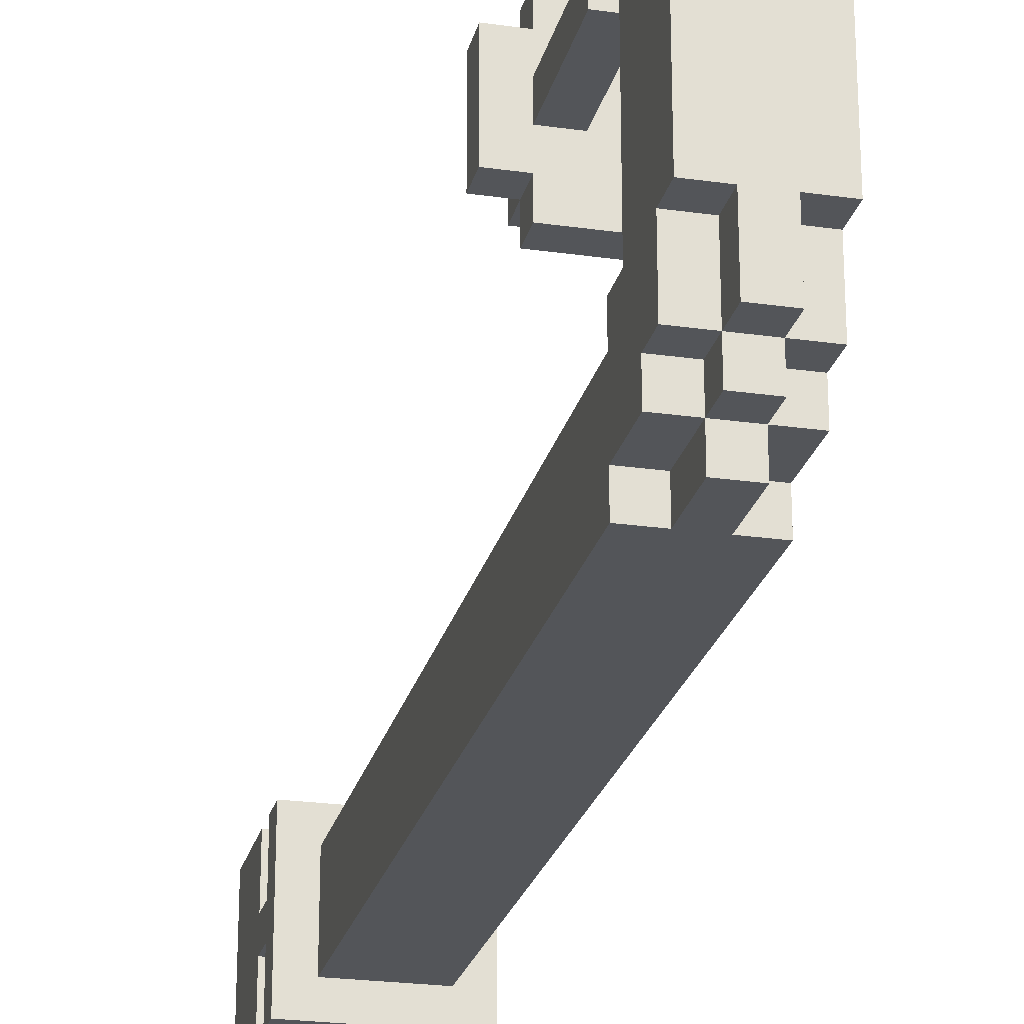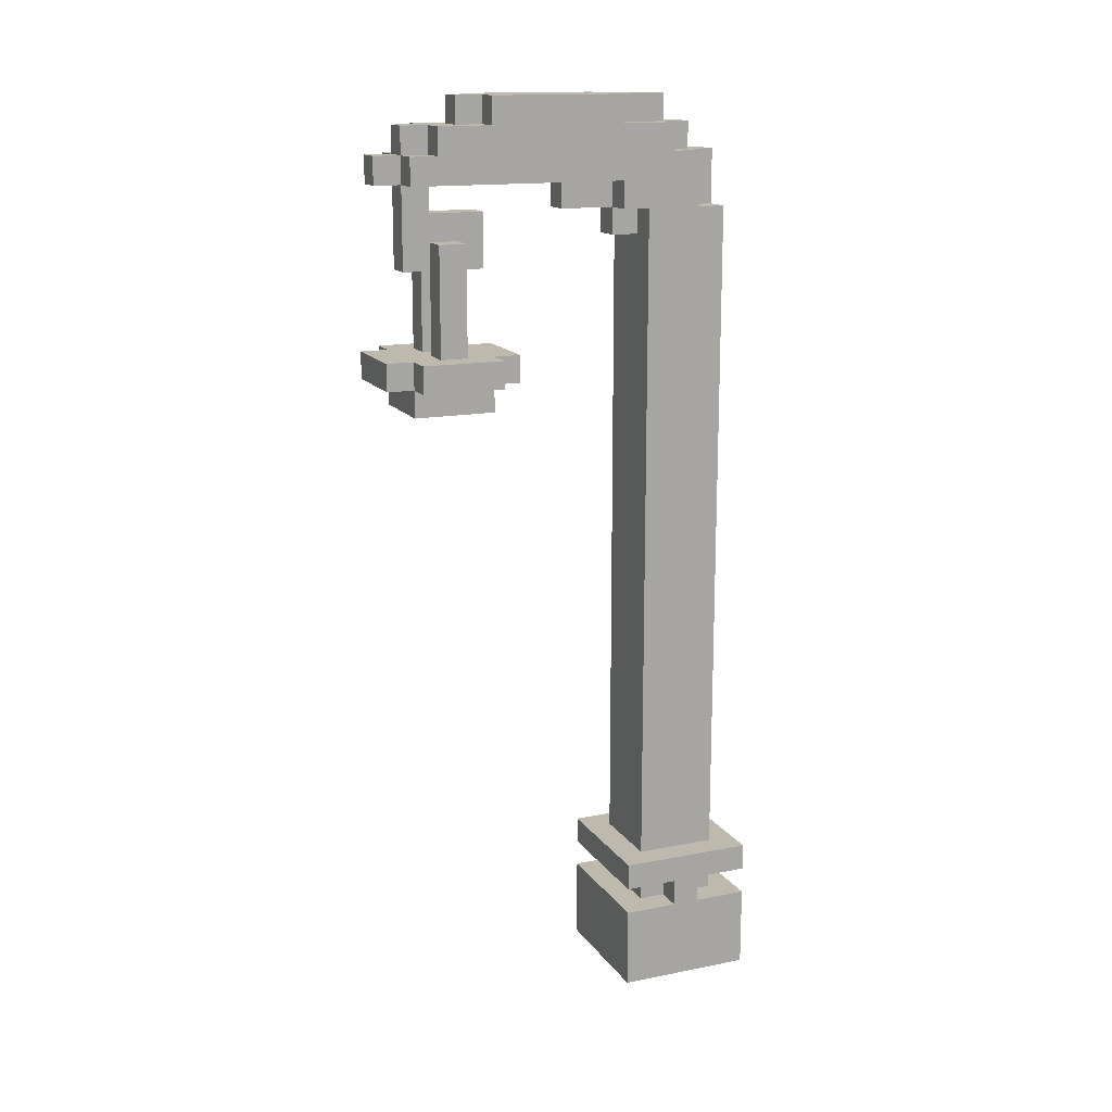
<metadata>
{"format":"obj","ext":"obj","renderer":"f3d","projection":"perspective","resolution":1024,"background":"white","views":[{"elev":-24.1,"azim":166.7,"up":"+Z"},{"elev":15.2,"azim":67.2,"up":"+Y"}]}
</metadata>
<code>
o
v -0.25 -1.7 -0.2
v -0.25 -1.7 -0.7
v -0.25 -1.4 -0.2
v -0.25 -1.4 -0.4
v -0.25 -1.4 -0.5
v -0.25 -1.4 -0.7
v -0.25 -1.3 -0.2
v -0.25 -1.3 -0.4
v -0.25 -1.3 -0.5
v -0.25 -1.3 -0.7
v -0.25 -1.2 -0.2
v -0.25 -1.2 -0.7
v -0.25 0.7 0.6
v -0.25 0.7 0.3
v -0.25 0.8 0.6
v -0.25 0.8 0.3
v -0.15 -1.4 -0.3
v -0.15 -1.4 -0.4
v -0.15 -1.4 -0.5
v -0.15 -1.4 -0.6
v -0.15 -1.3 -0.3
v -0.15 -1.3 -0.4
v -0.15 -1.3 -0.5
v -0.15 -1.3 -0.6
v -0.15 -1.2 -0.3
v -0.15 -1.2 -0.6
v -0.15 0.6 0.6
v -0.15 0.6 0.3
v -0.15 0.7 0.7
v -0.15 0.7 0.6
v -0.15 0.7 0.3
v -0.15 0.7 0.2
v -0.15 0.8 0.7
v -0.15 0.8 0.6
v -0.15 0.8 0.5
v -0.15 0.8 0.4
v -0.15 0.8 0.3
v -0.15 0.8 0.2
v -0.15 1.2 0.5
v -0.15 1.2 0.4
v -0.15 1.3 -0.2
v -0.15 1.3 -0.3
v -0.15 1.3 -0.5
v -0.15 1.3 -0.6
v -0.15 1.4 0.6
v -0.15 1.4 -0.2
v -0.15 1.5 0.6
v -0.15 1.5 0.5
v -0.15 1.5 -0.4
v -0.15 1.5 -0.5
v -0.15 1.6 0.5
v -0.15 1.6 0.3
v -0.15 1.6 -0.2
v -0.15 1.6 -0.4
v -0.15 1.7 0.3
v -0.15 1.7 -0.2
v -0.05 1.1 0.6
v -0.05 1.1 0.5
v -0.05 1.1 0.4
v -0.05 1.1 0.3
v -0.05 1.2 0.5
v -0.05 1.2 0.4
v -0.05 1.2 -0.2
v -0.05 1.2 -0.3
v -0.05 1.3 0.5
v -0.05 1.3 0.4
v -0.05 1.3 0.3
v -0.05 1.3 0
v -0.05 1.3 -0.2
v -0.05 1.3 -0.3
v -0.05 1.3 -0.5
v -0.05 1.3 -0.6
v -0.05 1.4 0.7
v -0.05 1.4 0.6
v -0.05 1.4 0.5
v -0.05 1.4 0
v -0.05 1.4 -0.2
v -0.05 1.5 0.7
v -0.05 1.5 0.6
v -0.05 1.5 0.5
v -0.05 1.5 -0.4
v -0.05 1.5 -0.5
v -0.05 1.5 -0.6
v -0.05 1.6 0.6
v -0.05 1.6 0.5
v -0.05 1.6 0.4
v -0.05 1.6 0.3
v -0.05 1.6 -0.2
v -0.05 1.6 -0.4
v -0.05 1.6 -0.5
v -0.05 1.7 0.4
v -0.05 1.7 0.3
v -0.05 1.7 -0.2
v -0.05 1.7 -0.4
v 0.05 0.8 0.5
v 0.05 0.8 0.4
v 0.05 1.1 0.5
v 0.05 1.1 0.4
v -0.05 0.8 0.5
v -0.05 0.8 0.4
v -0.05 1.1 0.5
v -0.05 1.1 0.4
v 0.05 1.1 0.6
v 0.05 1.1 0.5
v 0.05 1.1 0.4
v 0.05 1.1 0.3
v 0.05 1.2 0.5
v 0.05 1.2 0.4
v 0.05 1.2 -0.2
v 0.05 1.2 -0.3
v 0.05 1.3 0.5
v 0.05 1.3 0.4
v 0.05 1.3 0.3
v 0.05 1.3 0
v 0.05 1.3 -0.2
v 0.05 1.3 -0.3
v 0.05 1.3 -0.5
v 0.05 1.3 -0.6
v 0.05 1.4 0.7
v 0.05 1.4 0.6
v 0.05 1.4 0.5
v 0.05 1.4 0
v 0.05 1.4 -0.2
v 0.05 1.5 0.7
v 0.05 1.5 0.6
v 0.05 1.5 0.5
v 0.05 1.5 -0.4
v 0.05 1.5 -0.5
v 0.05 1.5 -0.6
v 0.05 1.6 0.6
v 0.05 1.6 0.5
v 0.05 1.6 0.4
v 0.05 1.6 0.3
v 0.05 1.6 -0.2
v 0.05 1.6 -0.4
v 0.05 1.6 -0.5
v 0.05 1.7 0.4
v 0.05 1.7 0.3
v 0.05 1.7 -0.2
v 0.05 1.7 -0.4
v 0.15 -1.4 -0.3
v 0.15 -1.4 -0.4
v 0.15 -1.4 -0.5
v 0.15 -1.4 -0.6
v 0.15 -1.3 -0.3
v 0.15 -1.3 -0.4
v 0.15 -1.3 -0.5
v 0.15 -1.3 -0.6
v 0.15 -1.2 -0.3
v 0.15 -1.2 -0.6
v 0.15 0.6 0.6
v 0.15 0.6 0.3
v 0.15 0.7 0.7
v 0.15 0.7 0.6
v 0.15 0.7 0.3
v 0.15 0.7 0.2
v 0.15 0.8 0.7
v 0.15 0.8 0.6
v 0.15 0.8 0.5
v 0.15 0.8 0.4
v 0.15 0.8 0.3
v 0.15 0.8 0.2
v 0.15 1.2 0.5
v 0.15 1.2 0.4
v 0.15 1.3 -0.2
v 0.15 1.3 -0.3
v 0.15 1.3 -0.5
v 0.15 1.3 -0.6
v 0.15 1.4 0.6
v 0.15 1.4 -0.2
v 0.15 1.5 0.6
v 0.15 1.5 0.5
v 0.15 1.5 -0.4
v 0.15 1.5 -0.5
v 0.15 1.6 0.5
v 0.15 1.6 0.3
v 0.15 1.6 -0.2
v 0.15 1.6 -0.4
v 0.15 1.7 0.3
v 0.15 1.7 -0.2
v 0.25 -1.7 -0.2
v 0.25 -1.7 -0.7
v 0.25 -1.4 -0.2
v 0.25 -1.4 -0.4
v 0.25 -1.4 -0.5
v 0.25 -1.4 -0.7
v 0.25 -1.3 -0.2
v 0.25 -1.3 -0.4
v 0.25 -1.3 -0.5
v 0.25 -1.3 -0.7
v 0.25 -1.2 -0.2
v 0.25 -1.2 -0.7
v 0.25 0.7 0.6
v 0.25 0.7 0.3
v 0.25 0.8 0.6
v 0.25 0.8 0.3
v -0.15 0.7 0.7
v -0.15 0.8 0.7
v -0.05 1.4 0.7
v -0.05 1.5 0.7
v 0.05 1.4 0.7
v 0.05 1.5 0.7
v 0.15 0.7 0.7
v 0.15 0.8 0.7
v -0.25 0.7 0.6
v -0.25 0.8 0.6
v -0.15 0.6 0.6
v -0.15 0.7 0.6
v -0.15 0.8 0.6
v -0.15 1.4 0.6
v -0.15 1.5 0.6
v -0.05 1.1 0.6
v -0.05 1.4 0.6
v -0.05 1.5 0.6
v -0.05 1.6 0.6
v 0.05 1.1 0.6
v 0.05 1.4 0.6
v 0.05 1.5 0.6
v 0.05 1.6 0.6
v 0.15 0.6 0.6
v 0.15 0.7 0.6
v 0.15 0.8 0.6
v 0.15 1.4 0.6
v 0.15 1.5 0.6
v 0.25 0.7 0.6
v 0.25 0.8 0.6
v -0.15 0.8 0.5
v -0.15 1.2 0.5
v -0.15 1.5 0.5
v -0.15 1.6 0.5
v -0.05 0.8 0.5
v -0.05 1.1 0.5
v -0.05 1.2 0.5
v -0.05 1.5 0.5
v -0.05 1.6 0.5
v 0.05 0.8 0.5
v 0.05 1.1 0.5
v 0.05 1.2 0.5
v 0.05 1.5 0.5
v 0.05 1.6 0.5
v 0.15 0.8 0.5
v 0.15 1.2 0.5
v 0.15 1.5 0.5
v 0.15 1.6 0.5
v -0.05 1.6 0.4
v -0.05 1.7 0.4
v 0.05 1.6 0.4
v 0.05 1.7 0.4
v -0.15 1.6 0.3
v -0.15 1.7 0.3
v -0.05 1.6 0.3
v -0.05 1.7 0.3
v 0.05 1.6 0.3
v 0.05 1.7 0.3
v 0.15 1.6 0.3
v 0.15 1.7 0.3
v -0.05 1.3 0
v -0.05 1.4 0
v 0.05 1.3 0
v 0.05 1.4 0
v -0.25 -1.7 -0.2
v -0.25 -1.4 -0.2
v -0.25 -1.3 -0.2
v -0.25 -1.2 -0.2
v -0.15 1.3 -0.2
v -0.15 1.4 -0.2
v -0.05 1.2 -0.2
v -0.05 1.3 -0.2
v -0.05 1.4 -0.2
v 0.05 1.2 -0.2
v 0.05 1.3 -0.2
v 0.05 1.4 -0.2
v 0.15 1.3 -0.2
v 0.15 1.4 -0.2
v 0.25 -1.7 -0.2
v 0.25 -1.4 -0.2
v 0.25 -1.3 -0.2
v 0.25 -1.2 -0.2
v -0.15 -1.4 -0.3
v -0.15 -1.3 -0.3
v -0.15 -1.2 -0.3
v -0.15 1.3 -0.3
v -0.05 1.2 -0.3
v -0.05 1.3 -0.3
v 0.05 1.2 -0.3
v 0.05 1.3 -0.3
v 0.15 -1.4 -0.3
v 0.15 -1.3 -0.3
v 0.15 -1.2 -0.3
v 0.15 1.3 -0.3
v -0.25 -1.4 -0.4
v -0.25 -1.3 -0.4
v -0.15 -1.4 -0.4
v -0.15 -1.3 -0.4
v 0.15 -1.4 -0.4
v 0.15 -1.3 -0.4
v 0.25 -1.4 -0.4
v 0.25 -1.3 -0.4
v -0.05 1.3 0.5
v -0.05 1.4 0.5
v 0.05 1.3 0.5
v 0.05 1.4 0.5
v -0.15 0.8 0.4
v -0.15 1.2 0.4
v -0.05 0.8 0.4
v -0.05 1.1 0.4
v -0.05 1.2 0.4
v 0.05 0.8 0.4
v 0.05 1.1 0.4
v 0.05 1.2 0.4
v 0.15 0.8 0.4
v 0.15 1.2 0.4
v -0.25 0.7 0.3
v -0.25 0.8 0.3
v -0.15 0.6 0.3
v -0.15 0.7 0.3
v -0.15 0.8 0.3
v -0.05 1.1 0.3
v -0.05 1.3 0.3
v 0.05 1.1 0.3
v 0.05 1.3 0.3
v 0.15 0.6 0.3
v 0.15 0.7 0.3
v 0.15 0.8 0.3
v 0.25 0.7 0.3
v 0.25 0.8 0.3
v -0.15 0.7 0.2
v -0.15 0.8 0.2
v 0.15 0.7 0.2
v 0.15 0.8 0.2
v -0.15 1.6 -0.2
v -0.15 1.7 -0.2
v -0.05 1.6 -0.2
v -0.05 1.7 -0.2
v 0.05 1.6 -0.2
v 0.05 1.7 -0.2
v 0.15 1.6 -0.2
v 0.15 1.7 -0.2
v -0.15 1.5 -0.4
v -0.15 1.6 -0.4
v -0.05 1.5 -0.4
v -0.05 1.6 -0.4
v -0.05 1.7 -0.4
v 0.05 1.5 -0.4
v 0.05 1.6 -0.4
v 0.05 1.7 -0.4
v 0.15 1.5 -0.4
v 0.15 1.6 -0.4
v -0.25 -1.4 -0.5
v -0.25 -1.3 -0.5
v -0.15 -1.4 -0.5
v -0.15 -1.3 -0.5
v -0.15 1.3 -0.5
v -0.15 1.5 -0.5
v -0.05 1.3 -0.5
v -0.05 1.5 -0.5
v -0.05 1.6 -0.5
v 0.05 1.3 -0.5
v 0.05 1.5 -0.5
v 0.05 1.6 -0.5
v 0.15 -1.4 -0.5
v 0.15 -1.3 -0.5
v 0.15 1.3 -0.5
v 0.15 1.5 -0.5
v 0.25 -1.4 -0.5
v 0.25 -1.3 -0.5
v -0.15 -1.4 -0.6
v -0.15 -1.3 -0.6
v -0.15 -1.2 -0.6
v -0.15 1.3 -0.6
v -0.05 1.3 -0.6
v -0.05 1.5 -0.6
v 0.05 1.3 -0.6
v 0.05 1.5 -0.6
v 0.15 -1.4 -0.6
v 0.15 -1.3 -0.6
v 0.15 -1.2 -0.6
v 0.15 1.3 -0.6
v -0.25 -1.7 -0.7
v -0.25 -1.4 -0.7
v -0.25 -1.3 -0.7
v -0.25 -1.2 -0.7
v 0.25 -1.7 -0.7
v 0.25 -1.4 -0.7
v 0.25 -1.3 -0.7
v 0.25 -1.2 -0.7
v -0.25 -1.7 -0.2
v 0.25 -1.7 -0.2
v -0.25 -1.7 -0.7
v 0.25 -1.7 -0.7
v -0.25 -1.3 -0.2
v 0.25 -1.3 -0.2
v -0.15 -1.3 -0.3
v 0.15 -1.3 -0.3
v -0.25 -1.3 -0.4
v -0.15 -1.3 -0.4
v 0.15 -1.3 -0.4
v 0.25 -1.3 -0.4
v -0.25 -1.3 -0.5
v -0.15 -1.3 -0.5
v 0.15 -1.3 -0.5
v 0.25 -1.3 -0.5
v -0.15 -1.3 -0.6
v 0.15 -1.3 -0.6
v -0.25 -1.3 -0.7
v 0.25 -1.3 -0.7
v -0.15 0.6 0.6
v 0.15 0.6 0.6
v -0.15 0.6 0.3
v 0.15 0.6 0.3
v -0.15 0.7 0.7
v 0.15 0.7 0.7
v -0.25 0.7 0.6
v -0.15 0.7 0.6
v 0.15 0.7 0.6
v 0.25 0.7 0.6
v -0.25 0.7 0.3
v -0.15 0.7 0.3
v 0.15 0.7 0.3
v 0.25 0.7 0.3
v -0.15 0.7 0.2
v 0.15 0.7 0.2
v -0.05 1.1 0.6
v 0.05 1.1 0.6
v -0.05 1.1 0.5
v 0.05 1.1 0.5
v -0.05 1.1 0.4
v 0.05 1.1 0.4
v -0.05 1.1 0.3
v 0.05 1.1 0.3
v -0.05 1.2 -0.2
v 0.05 1.2 -0.2
v -0.05 1.2 -0.3
v 0.05 1.2 -0.3
v -0.05 1.3 0
v 0.05 1.3 0
v -0.15 1.3 -0.2
v -0.05 1.3 -0.2
v 0.05 1.3 -0.2
v 0.15 1.3 -0.2
v -0.15 1.3 -0.3
v -0.05 1.3 -0.3
v 0.05 1.3 -0.3
v 0.15 1.3 -0.3
v -0.05 1.4 0.7
v 0.05 1.4 0.7
v -0.15 1.4 0.6
v -0.05 1.4 0.6
v 0.05 1.4 0.6
v 0.15 1.4 0.6
v -0.05 1.4 0.5
v 0.05 1.4 0.5
v -0.05 1.4 0
v 0.05 1.4 0
v -0.15 1.4 -0.2
v -0.05 1.4 -0.2
v 0.05 1.4 -0.2
v 0.15 1.4 -0.2
v -0.25 -1.4 -0.2
v 0.25 -1.4 -0.2
v -0.15 -1.4 -0.3
v 0.15 -1.4 -0.3
v -0.25 -1.4 -0.4
v -0.15 -1.4 -0.4
v 0.15 -1.4 -0.4
v 0.25 -1.4 -0.4
v -0.25 -1.4 -0.5
v -0.15 -1.4 -0.5
v 0.15 -1.4 -0.5
v 0.25 -1.4 -0.5
v -0.15 -1.4 -0.6
v 0.15 -1.4 -0.6
v -0.25 -1.4 -0.7
v 0.25 -1.4 -0.7
v -0.25 -1.2 -0.2
v 0.25 -1.2 -0.2
v -0.15 -1.2 -0.3
v 0.15 -1.2 -0.3
v -0.15 -1.2 -0.6
v 0.15 -1.2 -0.6
v -0.25 -1.2 -0.7
v 0.25 -1.2 -0.7
v -0.15 0.8 0.7
v 0.15 0.8 0.7
v -0.25 0.8 0.6
v -0.15 0.8 0.6
v 0.15 0.8 0.6
v 0.25 0.8 0.6
v -0.15 0.8 0.5
v -0.05 0.8 0.5
v 0.05 0.8 0.5
v 0.15 0.8 0.5
v -0.15 0.8 0.4
v -0.05 0.8 0.4
v 0.05 0.8 0.4
v 0.15 0.8 0.4
v -0.25 0.8 0.3
v -0.15 0.8 0.3
v 0.15 0.8 0.3
v 0.25 0.8 0.3
v -0.15 0.8 0.2
v 0.15 0.8 0.2
v -0.15 1.2 0.5
v -0.05 1.2 0.5
v 0.05 1.2 0.5
v 0.15 1.2 0.5
v -0.15 1.2 0.4
v -0.05 1.2 0.4
v 0.05 1.2 0.4
v 0.15 1.2 0.4
v -0.05 1.3 0.5
v 0.05 1.3 0.5
v -0.05 1.3 0.4
v 0.05 1.3 0.4
v -0.05 1.3 0.3
v 0.05 1.3 0.3
v -0.15 1.3 -0.5
v -0.05 1.3 -0.5
v 0.05 1.3 -0.5
v 0.15 1.3 -0.5
v -0.15 1.3 -0.6
v -0.05 1.3 -0.6
v 0.05 1.3 -0.6
v 0.15 1.3 -0.6
v -0.05 1.5 0.7
v 0.05 1.5 0.7
v -0.15 1.5 0.6
v -0.05 1.5 0.6
v 0.05 1.5 0.6
v 0.15 1.5 0.6
v -0.15 1.5 0.5
v -0.05 1.5 0.5
v 0.05 1.5 0.5
v 0.15 1.5 0.5
v -0.15 1.5 -0.4
v -0.05 1.5 -0.4
v 0.05 1.5 -0.4
v 0.15 1.5 -0.4
v -0.15 1.5 -0.5
v -0.05 1.5 -0.5
v 0.05 1.5 -0.5
v 0.15 1.5 -0.5
v -0.05 1.5 -0.6
v 0.05 1.5 -0.6
v -0.05 1.6 0.6
v 0.05 1.6 0.6
v -0.15 1.6 0.5
v -0.05 1.6 0.5
v 0.05 1.6 0.5
v 0.15 1.6 0.5
v -0.05 1.6 0.4
v 0.05 1.6 0.4
v -0.15 1.6 0.3
v -0.05 1.6 0.3
v 0.05 1.6 0.3
v 0.15 1.6 0.3
v -0.15 1.6 -0.2
v -0.05 1.6 -0.2
v 0.05 1.6 -0.2
v 0.15 1.6 -0.2
v -0.15 1.6 -0.4
v -0.05 1.6 -0.4
v 0.05 1.6 -0.4
v 0.15 1.6 -0.4
v -0.05 1.6 -0.5
v 0.05 1.6 -0.5
v -0.05 1.7 0.4
v 0.05 1.7 0.4
v -0.15 1.7 0.3
v -0.05 1.7 0.3
v 0.05 1.7 0.3
v 0.15 1.7 0.3
v -0.15 1.7 -0.2
v -0.05 1.7 -0.2
v 0.05 1.7 -0.2
v 0.15 1.7 -0.2
v -0.05 1.7 -0.4
v 0.05 1.7 -0.4
f 3 2 1
f 4 2 3
f 5 2 4
f 6 2 5
f 8 5 4
f 9 5 8
f 11 8 7
f 11 10 9
f 11 9 8
f 12 10 11
f 15 14 13
f 16 14 15
f 21 18 17
f 22 18 21
f 23 20 19
f 24 20 23
f 30 28 27
f 31 28 30
f 33 30 29
f 34 30 33
f 37 32 31
f 38 32 37
f 39 36 35
f 40 36 39
f 42 26 25
f 43 26 42
f 44 26 43
f 46 42 41
f 46 43 42
f 47 46 45
f 48 46 47
f 49 43 46
f 49 46 48
f 50 43 49
f 51 49 48
f 52 49 51
f 53 49 52
f 54 49 53
f 55 53 52
f 56 53 55
f 61 58 57
f 62 60 59
f 65 61 57
f 65 62 61
f 66 60 62
f 66 62 65
f 67 60 66
f 69 64 63
f 70 64 69
f 74 65 57
f 75 65 74
f 76 69 68
f 77 69 76
f 78 74 73
f 79 74 78
f 82 72 71
f 83 72 82
f 84 80 79
f 85 80 84
f 89 82 81
f 90 82 89
f 91 87 86
f 92 87 91
f 93 89 88
f 94 89 93
f 97 96 95
f 98 96 97
f 99 100 101
f 101 100 102
f 103 104 107
f 105 106 108
f 103 107 111
f 107 108 111
f 108 106 112
f 111 108 112
f 112 106 113
f 109 110 115
f 115 110 116
f 103 111 120
f 120 111 121
f 114 115 122
f 122 115 123
f 119 120 124
f 124 120 125
f 117 118 128
f 128 118 129
f 125 126 130
f 130 126 131
f 127 128 135
f 135 128 136
f 132 133 137
f 137 133 138
f 134 135 139
f 139 135 140
f 141 142 145
f 145 142 146
f 143 144 147
f 147 144 148
f 151 152 154
f 154 152 155
f 153 154 157
f 157 154 158
f 155 156 161
f 161 156 162
f 159 160 163
f 163 160 164
f 149 150 166
f 166 150 167
f 167 150 168
f 165 166 170
f 166 167 170
f 169 170 171
f 171 170 172
f 170 167 173
f 172 170 173
f 173 167 174
f 172 173 175
f 175 173 176
f 176 173 177
f 177 173 178
f 176 177 179
f 179 177 180
f 181 182 183
f 183 182 184
f 184 182 185
f 185 182 186
f 184 185 188
f 188 185 189
f 187 188 191
f 189 190 191
f 188 189 191
f 191 190 192
f 193 194 195
f 195 194 196
f 201 200 199
f 202 200 201
f 203 198 197
f 204 198 203
f 208 206 205
f 209 206 208
f 213 211 210
f 214 211 213
f 216 213 212
f 217 213 216
f 218 215 214
f 219 215 218
f 220 208 207
f 221 208 220
f 223 218 217
f 224 218 223
f 225 222 221
f 226 222 225
f 231 228 227
f 232 228 231
f 233 228 232
f 234 230 229
f 235 230 234
f 241 237 236
f 241 238 237
f 242 238 241
f 243 240 239
f 244 240 243
f 247 246 245
f 248 246 247
f 251 250 249
f 252 250 251
f 255 254 253
f 256 254 255
f 259 258 257
f 260 258 259
f 268 266 265
f 269 266 268
f 270 268 267
f 271 268 270
f 273 272 271
f 274 272 273
f 275 262 261
f 276 262 275
f 277 264 263
f 278 264 277
f 283 282 281
f 284 282 283
f 285 283 281
f 287 280 279
f 288 280 287
f 289 286 285
f 289 285 281
f 290 286 289
f 293 292 291
f 294 292 293
f 297 296 295
f 298 296 297
f 299 300 301
f 301 300 302
f 303 304 305
f 305 304 306
f 306 304 307
f 308 309 311
f 309 310 311
f 311 310 312
f 313 314 316
f 316 314 317
f 318 319 320
f 320 319 321
f 315 316 322
f 322 316 323
f 323 324 325
f 325 324 326
f 327 328 329
f 329 328 330
f 331 332 333
f 333 332 334
f 335 336 337
f 337 336 338
f 339 340 341
f 341 340 342
f 342 343 345
f 345 343 346
f 344 345 347
f 347 345 348
f 349 350 351
f 351 350 352
f 353 354 355
f 355 354 356
f 356 357 359
f 359 357 360
f 358 359 363
f 363 359 364
f 361 362 365
f 365 362 366
f 369 370 371
f 369 371 373
f 371 372 373
f 373 372 374
f 367 368 375
f 375 368 376
f 369 373 377
f 377 373 378
f 379 380 383
f 383 380 384
f 381 382 385
f 385 382 386
f 389 388 387
f 390 388 389
f 393 392 391
f 394 392 393
f 395 393 391
f 396 393 395
f 397 392 394
f 398 392 397
f 403 400 399
f 404 402 401
f 405 403 399
f 405 404 403
f 406 402 404
f 406 404 405
f 409 408 407
f 410 408 409
f 414 412 411
f 415 412 414
f 417 414 413
f 418 414 417
f 419 416 415
f 420 416 419
f 421 419 418
f 422 419 421
f 425 424 423
f 426 424 425
f 427 426 425
f 428 426 427
f 429 428 427
f 430 428 429
f 433 432 431
f 434 432 433
f 438 436 435
f 439 436 438
f 441 438 437
f 442 438 441
f 443 440 439
f 444 440 443
f 448 446 445
f 449 446 448
f 451 448 447
f 452 450 449
f 453 451 447
f 453 452 451
f 454 450 452
f 454 452 453
f 455 453 447
f 456 453 455
f 457 450 454
f 458 450 457
f 459 460 461
f 461 460 462
f 459 461 463
f 463 461 464
f 462 460 465
f 465 460 466
f 467 468 471
f 469 470 472
f 467 471 473
f 471 472 473
f 472 470 474
f 473 472 474
f 475 476 477
f 477 476 478
f 475 477 479
f 478 476 480
f 475 479 481
f 479 480 481
f 480 476 482
f 481 480 482
f 483 484 486
f 486 484 487
f 485 486 489
f 486 487 489
f 489 487 490
f 490 487 491
f 487 488 492
f 491 487 492
f 485 489 493
f 490 491 494
f 494 491 495
f 492 488 496
f 485 493 497
f 495 496 498
f 497 493 498
f 494 495 498
f 493 494 498
f 496 488 499
f 498 496 499
f 499 488 500
f 498 499 501
f 501 499 502
f 503 504 507
f 507 504 508
f 505 506 509
f 509 506 510
f 511 512 513
f 513 512 514
f 513 514 515
f 515 514 516
f 517 518 521
f 521 518 522
f 519 520 523
f 523 520 524
f 525 526 528
f 528 526 529
f 527 528 531
f 531 528 532
f 529 530 533
f 533 530 534
f 535 536 539
f 539 536 540
f 537 538 541
f 541 538 542
f 540 541 543
f 543 541 544
f 545 546 548
f 548 546 549
f 547 548 551
f 549 550 551
f 548 549 551
f 551 550 552
f 547 551 553
f 553 551 554
f 552 550 555
f 555 550 556
f 557 558 561
f 561 558 562
f 559 560 563
f 563 560 564
f 562 563 565
f 565 563 566
f 567 568 570
f 570 568 571
f 569 570 573
f 571 572 573
f 570 571 573
f 573 572 574
f 574 572 575
f 575 572 576
f 574 575 577
f 577 575 578

</code>
